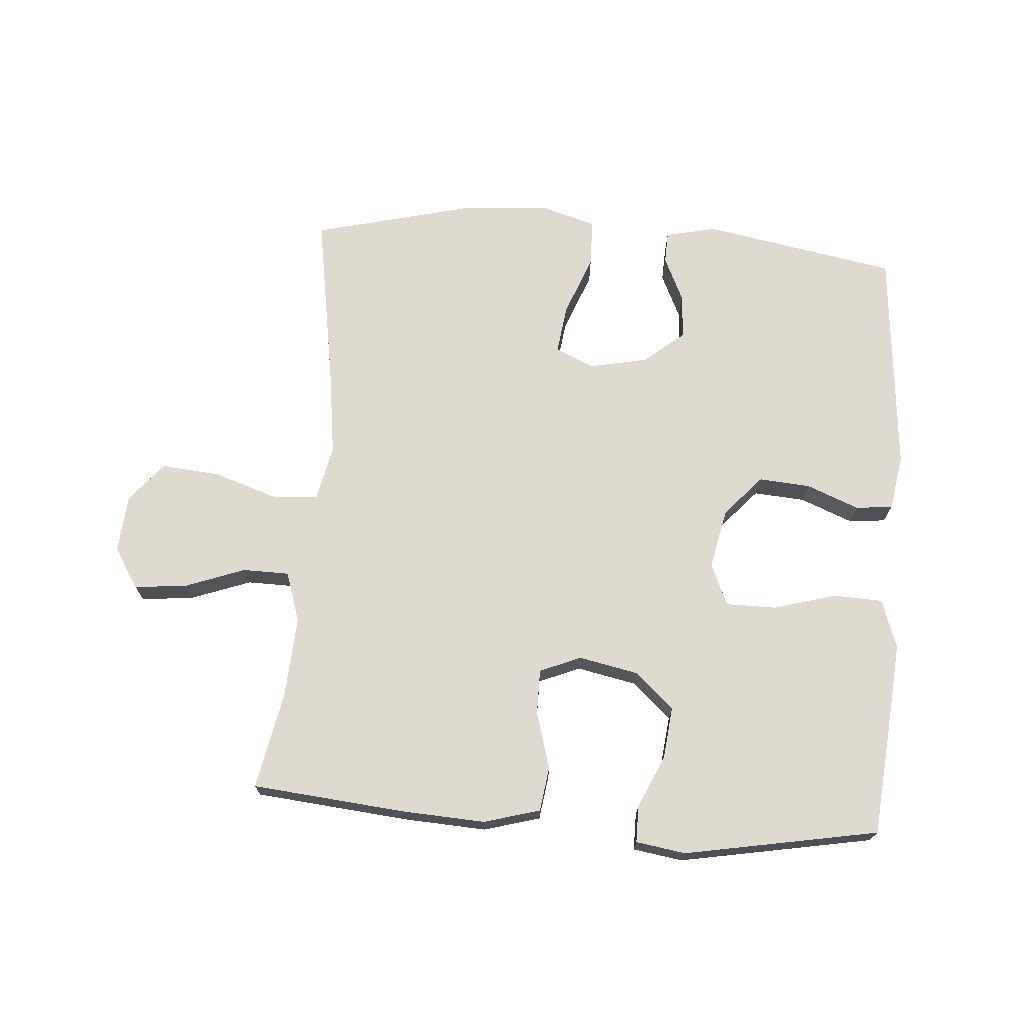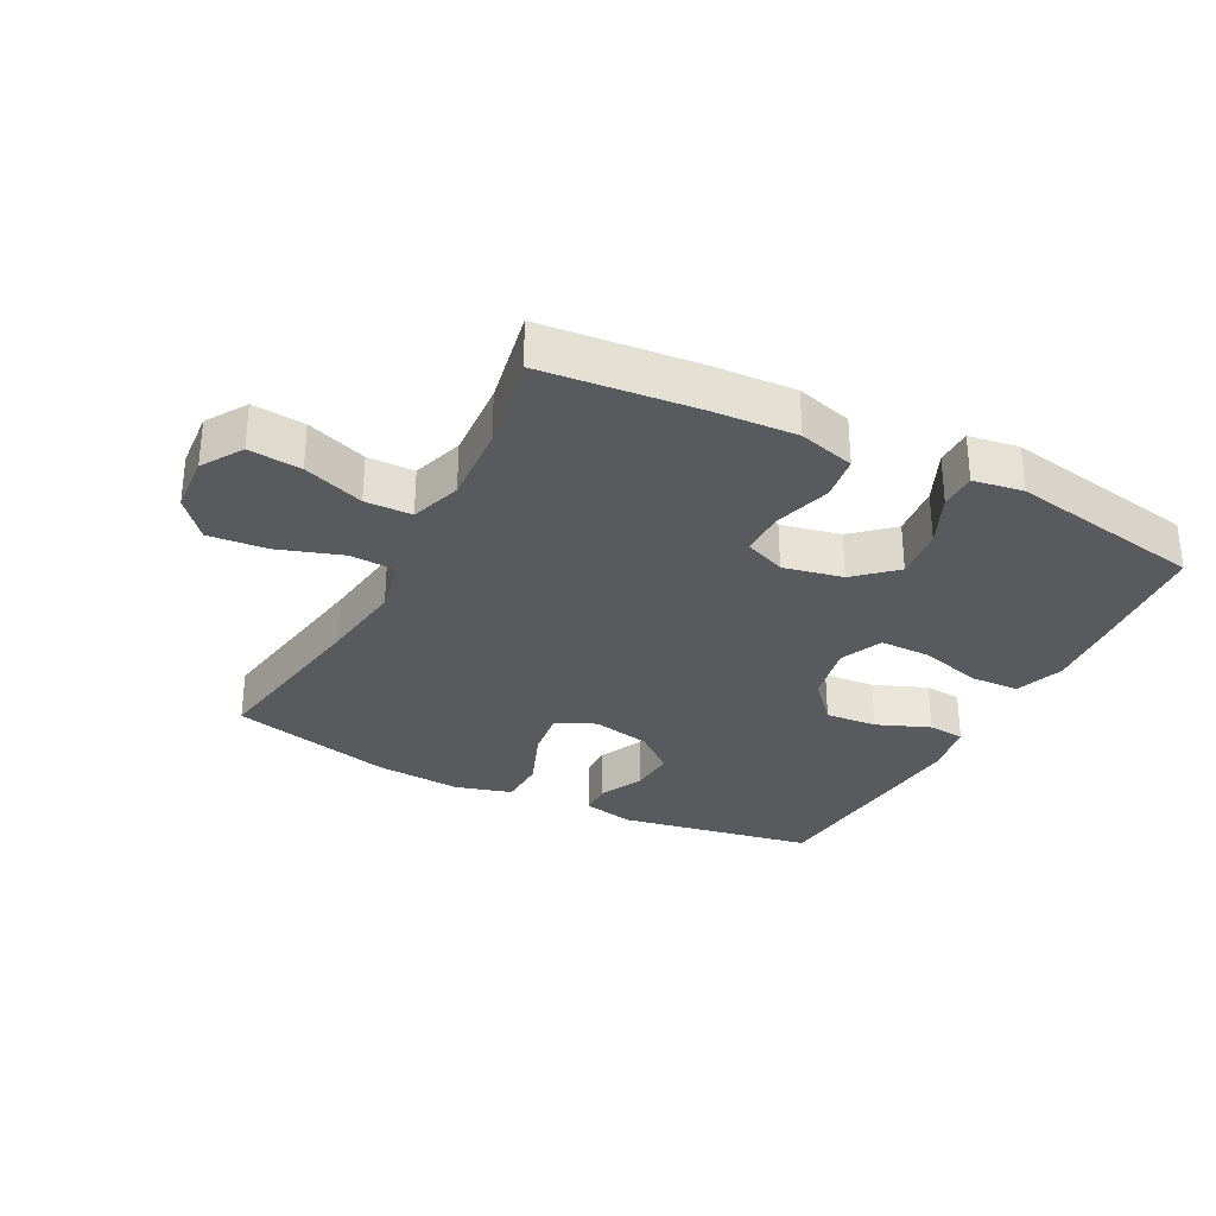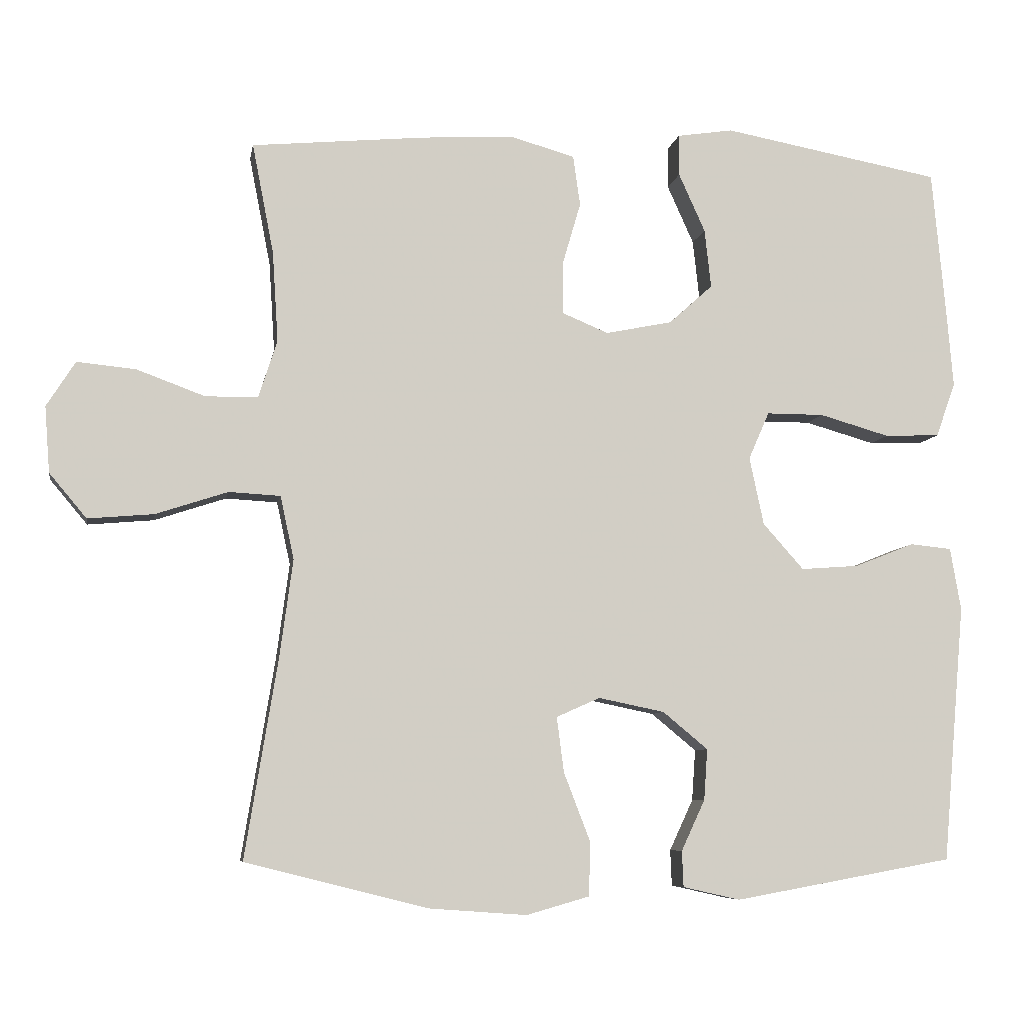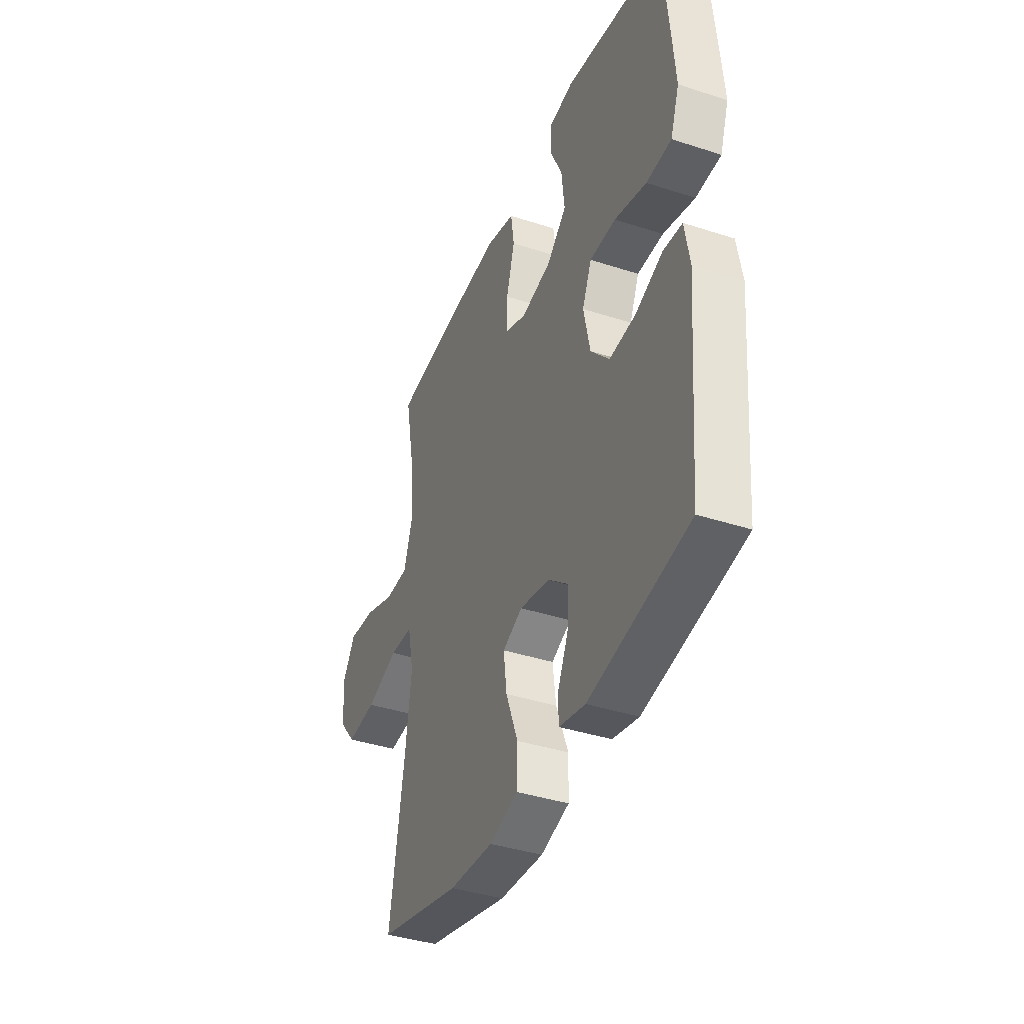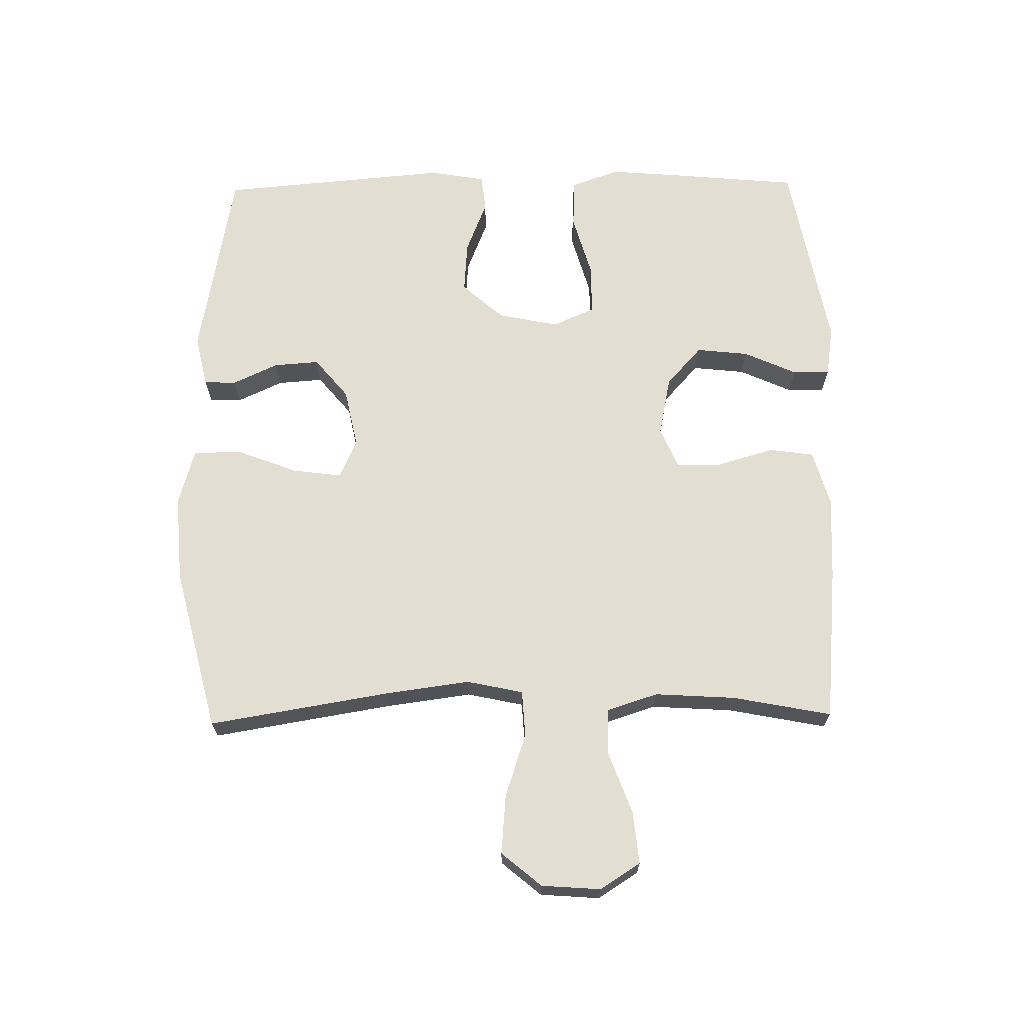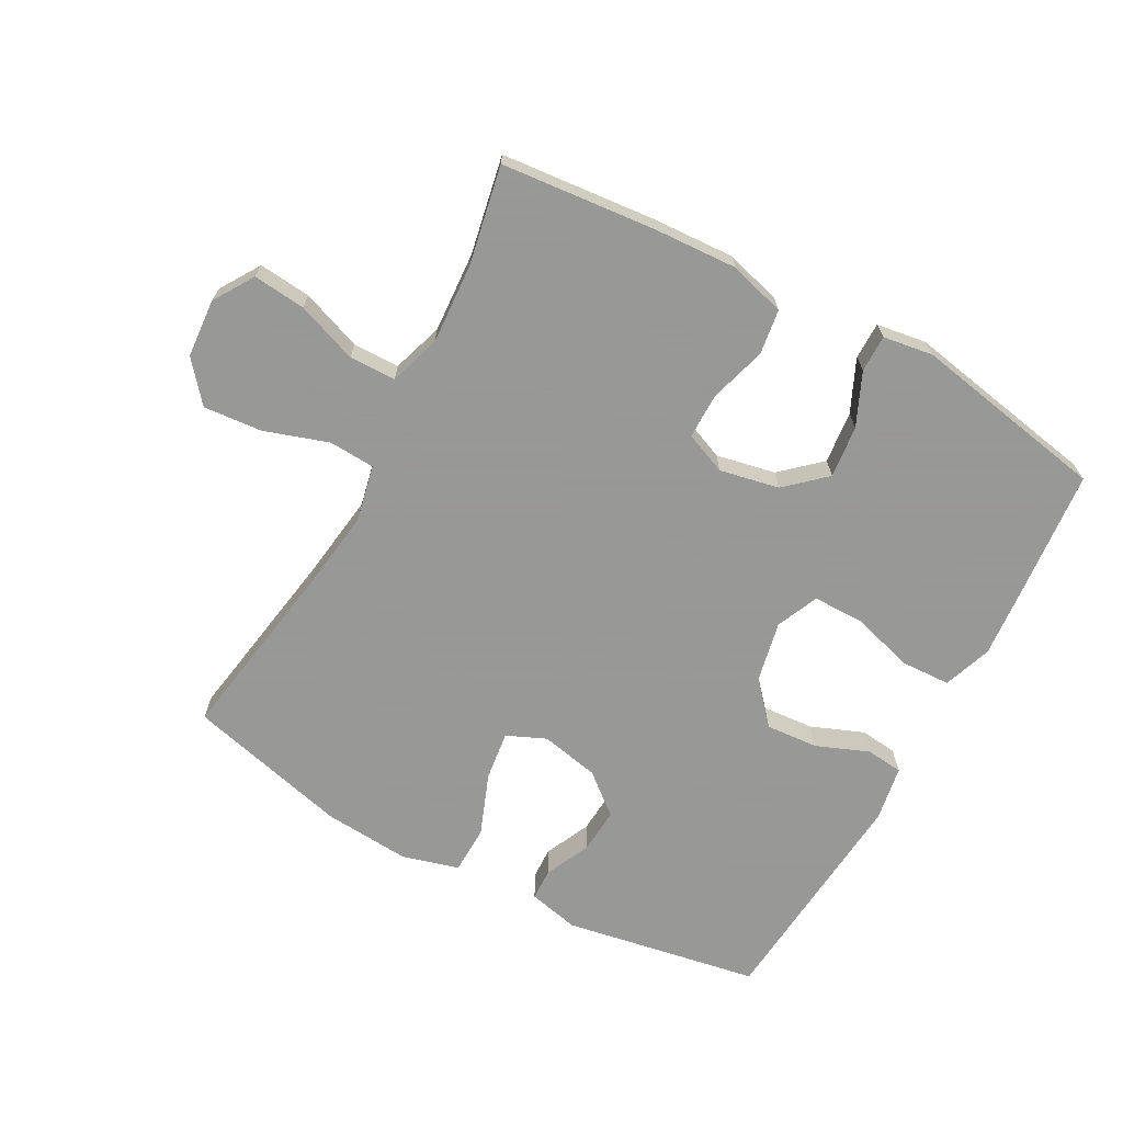
<metadata>
{"format":"obj","ext":"obj","renderer":"f3d","projection":"perspective","resolution":1024,"background":"white","views":[{"elev":70.8,"azim":4.3,"up":"+Y"},{"elev":-30.7,"azim":-27.3,"up":"+Y"},{"elev":-7.2,"azim":-9.7,"up":"+Z"},{"elev":-39.5,"azim":68.0,"up":"+Z"},{"elev":67.6,"azim":-90.9,"up":"+Y"},{"elev":-68.4,"azim":-28.6,"up":"+Y"}]}
</metadata>
<code>
v 0.5 0.07 -0.5
v 0.194 0.07 -0.555
v 0.114 0.07 -0.537
v 0.112 0.07 -0.487
v 0.145 0.07 -0.416
v 0.15 0.07 -0.345
v 0.087 0.07 -0.293
v -0.005 0.07 -0.274
v -0.066 0.07 -0.301
v -0.056 0.07 -0.378
v -0.019 0.07 -0.474
v -0.021 0.07 -0.549
v -0.109 0.07 -0.574
v -0.245 0.07 -0.564
v -0.5 0.07 -0.5
v -0.454 0.07 -0.22
v -0.436 0.07 -0.086
v -0.455 0.07 0.002
v -0.527 0.07 0.006
v -0.627 0.07 -0.027
v -0.719 0.07 -0.035
v -0.771 0.07 0.027
v -0.778 0.07 0.119
v -0.738 0.07 0.182
v -0.656 0.07 0.174
v -0.561 0.07 0.139
v -0.488 0.07 0.14
v -0.462 0.07 0.22
v -0.47 0.07 0.346
v -0.5 0.07 0.5
v -0.258 0.07 0.523
v -0.128 0.07 0.53
v -0.04 0.07 0.505
v -0.03 0.07 0.435
v -0.056 0.07 0.346
v -0.056 0.07 0.275
v 0.009 0.07 0.248
v 0.102 0.07 0.267
v 0.163 0.07 0.322
v 0.154 0.07 0.404
v 0.117 0.07 0.486
v 0.117 0.07 0.544
v 0.195 0.07 0.556
v 0.5 0.07 0.5
v 0.518 0.07 0.307
v 0.528 0.07 0.189
v 0.501 0.07 0.113
v 0.424 0.07 0.11
v 0.326 0.07 0.138
v 0.246 0.07 0.138
v 0.217 0.07 0.072
v 0.237 0.07 -0.023
v 0.294 0.07 -0.087
v 0.375 0.07 -0.081
v 0.458 0.07 -0.048
v 0.516 0.07 -0.054
v 0.531 0.07 -0.141
v 0.5 0 -0.5
v 0.194 0 -0.555
v 0.114 0 -0.537
v 0.112 0 -0.487
v 0.145 0 -0.416
v 0.15 0 -0.345
v 0.087 0 -0.293
v -0.005 0 -0.274
v -0.066 0 -0.301
v -0.056 0 -0.378
v -0.019 0 -0.474
v -0.021 0 -0.549
v -0.109 0 -0.574
v -0.245 0 -0.564
v -0.5 0 -0.5
v -0.454 0 -0.22
v -0.436 0 -0.086
v -0.455 0 0.002
v -0.527 0 0.006
v -0.627 0 -0.027
v -0.719 0 -0.035
v -0.771 0 0.027
v -0.778 0 0.119
v -0.738 0 0.182
v -0.656 0 0.174
v -0.561 0 0.139
v -0.488 0 0.14
v -0.462 0 0.22
v -0.47 0 0.346
v -0.5 0 0.5
v -0.258 0 0.523
v -0.128 0 0.53
v -0.04 0 0.505
v -0.03 0 0.435
v -0.056 0 0.346
v -0.056 0 0.275
v 0.009 0 0.248
v 0.102 0 0.267
v 0.163 0 0.322
v 0.154 0 0.404
v 0.117 0 0.486
v 0.117 0 0.544
v 0.195 0 0.556
v 0.5 0 0.5
v 0.518 0 0.307
v 0.528 0 0.189
v 0.501 0 0.113
v 0.424 0 0.11
v 0.326 0 0.138
v 0.246 0 0.138
v 0.217 0 0.072
v 0.237 0 -0.023
v 0.294 0 -0.087
v 0.375 0 -0.081
v 0.458 0 -0.048
v 0.516 0 -0.054
v 0.531 0 -0.141
f 3 4 5
f 2 3 5
f 1 2 5
f 57 1 5
f 56 57 5
f 55 56 5
f 54 55 5
f 53 54 5 6
f 52 53 6 7
f 51 52 7 8
f 50 51 8 9
f 47 48 49
f 46 47 49
f 45 46 49
f 44 45 49
f 43 44 49
f 42 43 49
f 41 42 49
f 40 41 49
f 39 40 49 50
f 38 39 50 9
f 33 34 35
f 32 33 35
f 31 32 35
f 30 31 35
f 29 30 35
f 28 29 35 36
f 27 28 36 37
f 24 25 26
f 23 24 26
f 22 23 26
f 21 22 26
f 20 21 26
f 19 20 26
f 18 19 26 27
f 14 15 16
f 13 14 16
f 12 13 16
f 11 12 16
f 10 11 16
f 9 10 16 17
f 37 38 9
f 27 37 9
f 18 27 9
f 9 17 18
f 62 61 60
f 62 60 59
f 62 59 58
f 62 58 114
f 62 114 113
f 62 113 112
f 62 112 111
f 63 62 111 110
f 64 63 110 109
f 65 64 109 108
f 66 65 108 107
f 106 105 104
f 106 104 103
f 106 103 102
f 106 102 101
f 106 101 100
f 106 100 99
f 106 99 98
f 106 98 97
f 107 106 97 96
f 66 107 96 95
f 92 91 90
f 92 90 89
f 92 89 88
f 92 88 87
f 92 87 86
f 93 92 86 85
f 94 93 85 84
f 83 82 81
f 83 81 80
f 83 80 79
f 83 79 78
f 83 78 77
f 83 77 76
f 84 83 76 75
f 73 72 71
f 73 71 70
f 73 70 69
f 73 69 68
f 73 68 67
f 74 73 67 66
f 66 95 94
f 66 94 84
f 66 84 75
f 75 74 66
f 1 58 59 2
f 2 59 60 3
f 3 60 61 4
f 4 61 62 5
f 5 62 63 6
f 6 63 64 7
f 7 64 65 8
f 8 65 66 9
f 9 66 67 10
f 10 67 68 11
f 11 68 69 12
f 12 69 70 13
f 13 70 71 14
f 14 71 72 15
f 15 72 73 16
f 16 73 74 17
f 17 74 75 18
f 18 75 76 19
f 19 76 77 20
f 20 77 78 21
f 21 78 79 22
f 22 79 80 23
f 23 80 81 24
f 24 81 82 25
f 25 82 83 26
f 26 83 84 27
f 27 84 85 28
f 28 85 86 29
f 29 86 87 30
f 30 87 88 31
f 31 88 89 32
f 32 89 90 33
f 33 90 91 34
f 34 91 92 35
f 35 92 93 36
f 36 93 94 37
f 37 94 95 38
f 38 95 96 39
f 39 96 97 40
f 40 97 98 41
f 41 98 99 42
f 42 99 100 43
f 43 100 101 44
f 44 101 102 45
f 45 102 103 46
f 46 103 104 47
f 47 104 105 48
f 48 105 106 49
f 49 106 107 50
f 50 107 108 51
f 51 108 109 52
f 52 109 110 53
f 53 110 111 54
f 54 111 112 55
f 55 112 113 56
f 56 113 114 57
f 57 114 58 1

</code>
